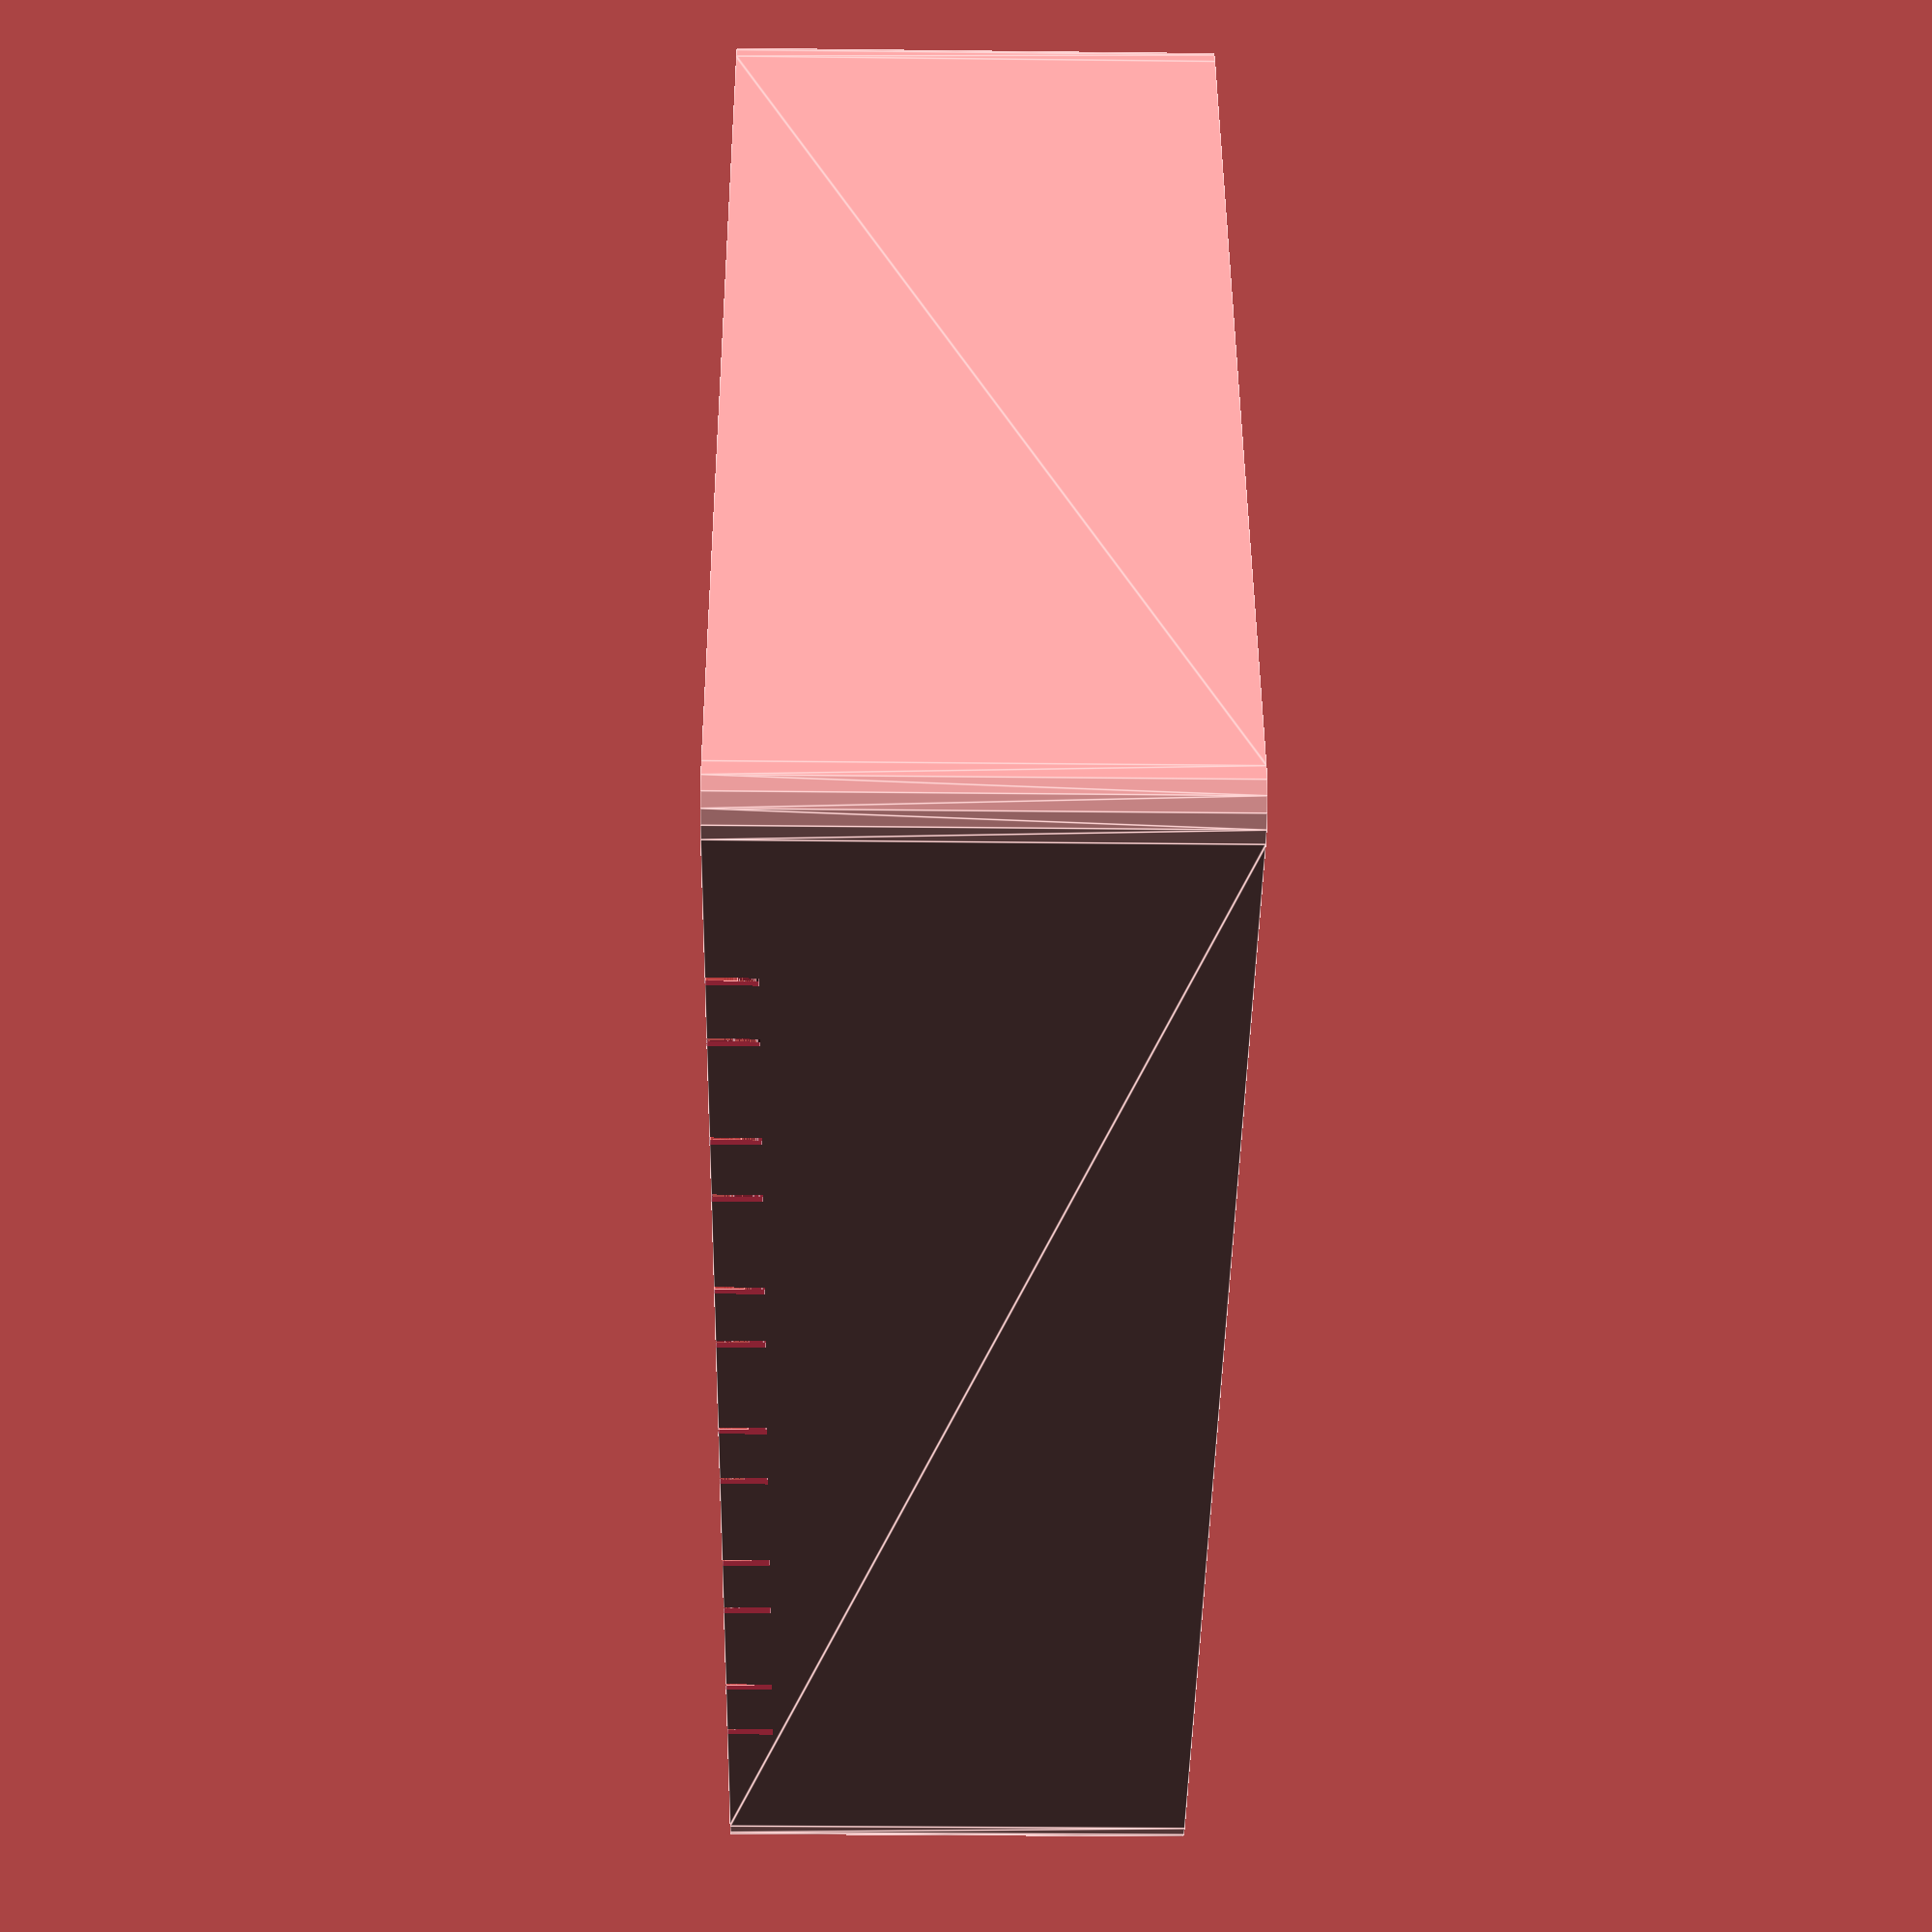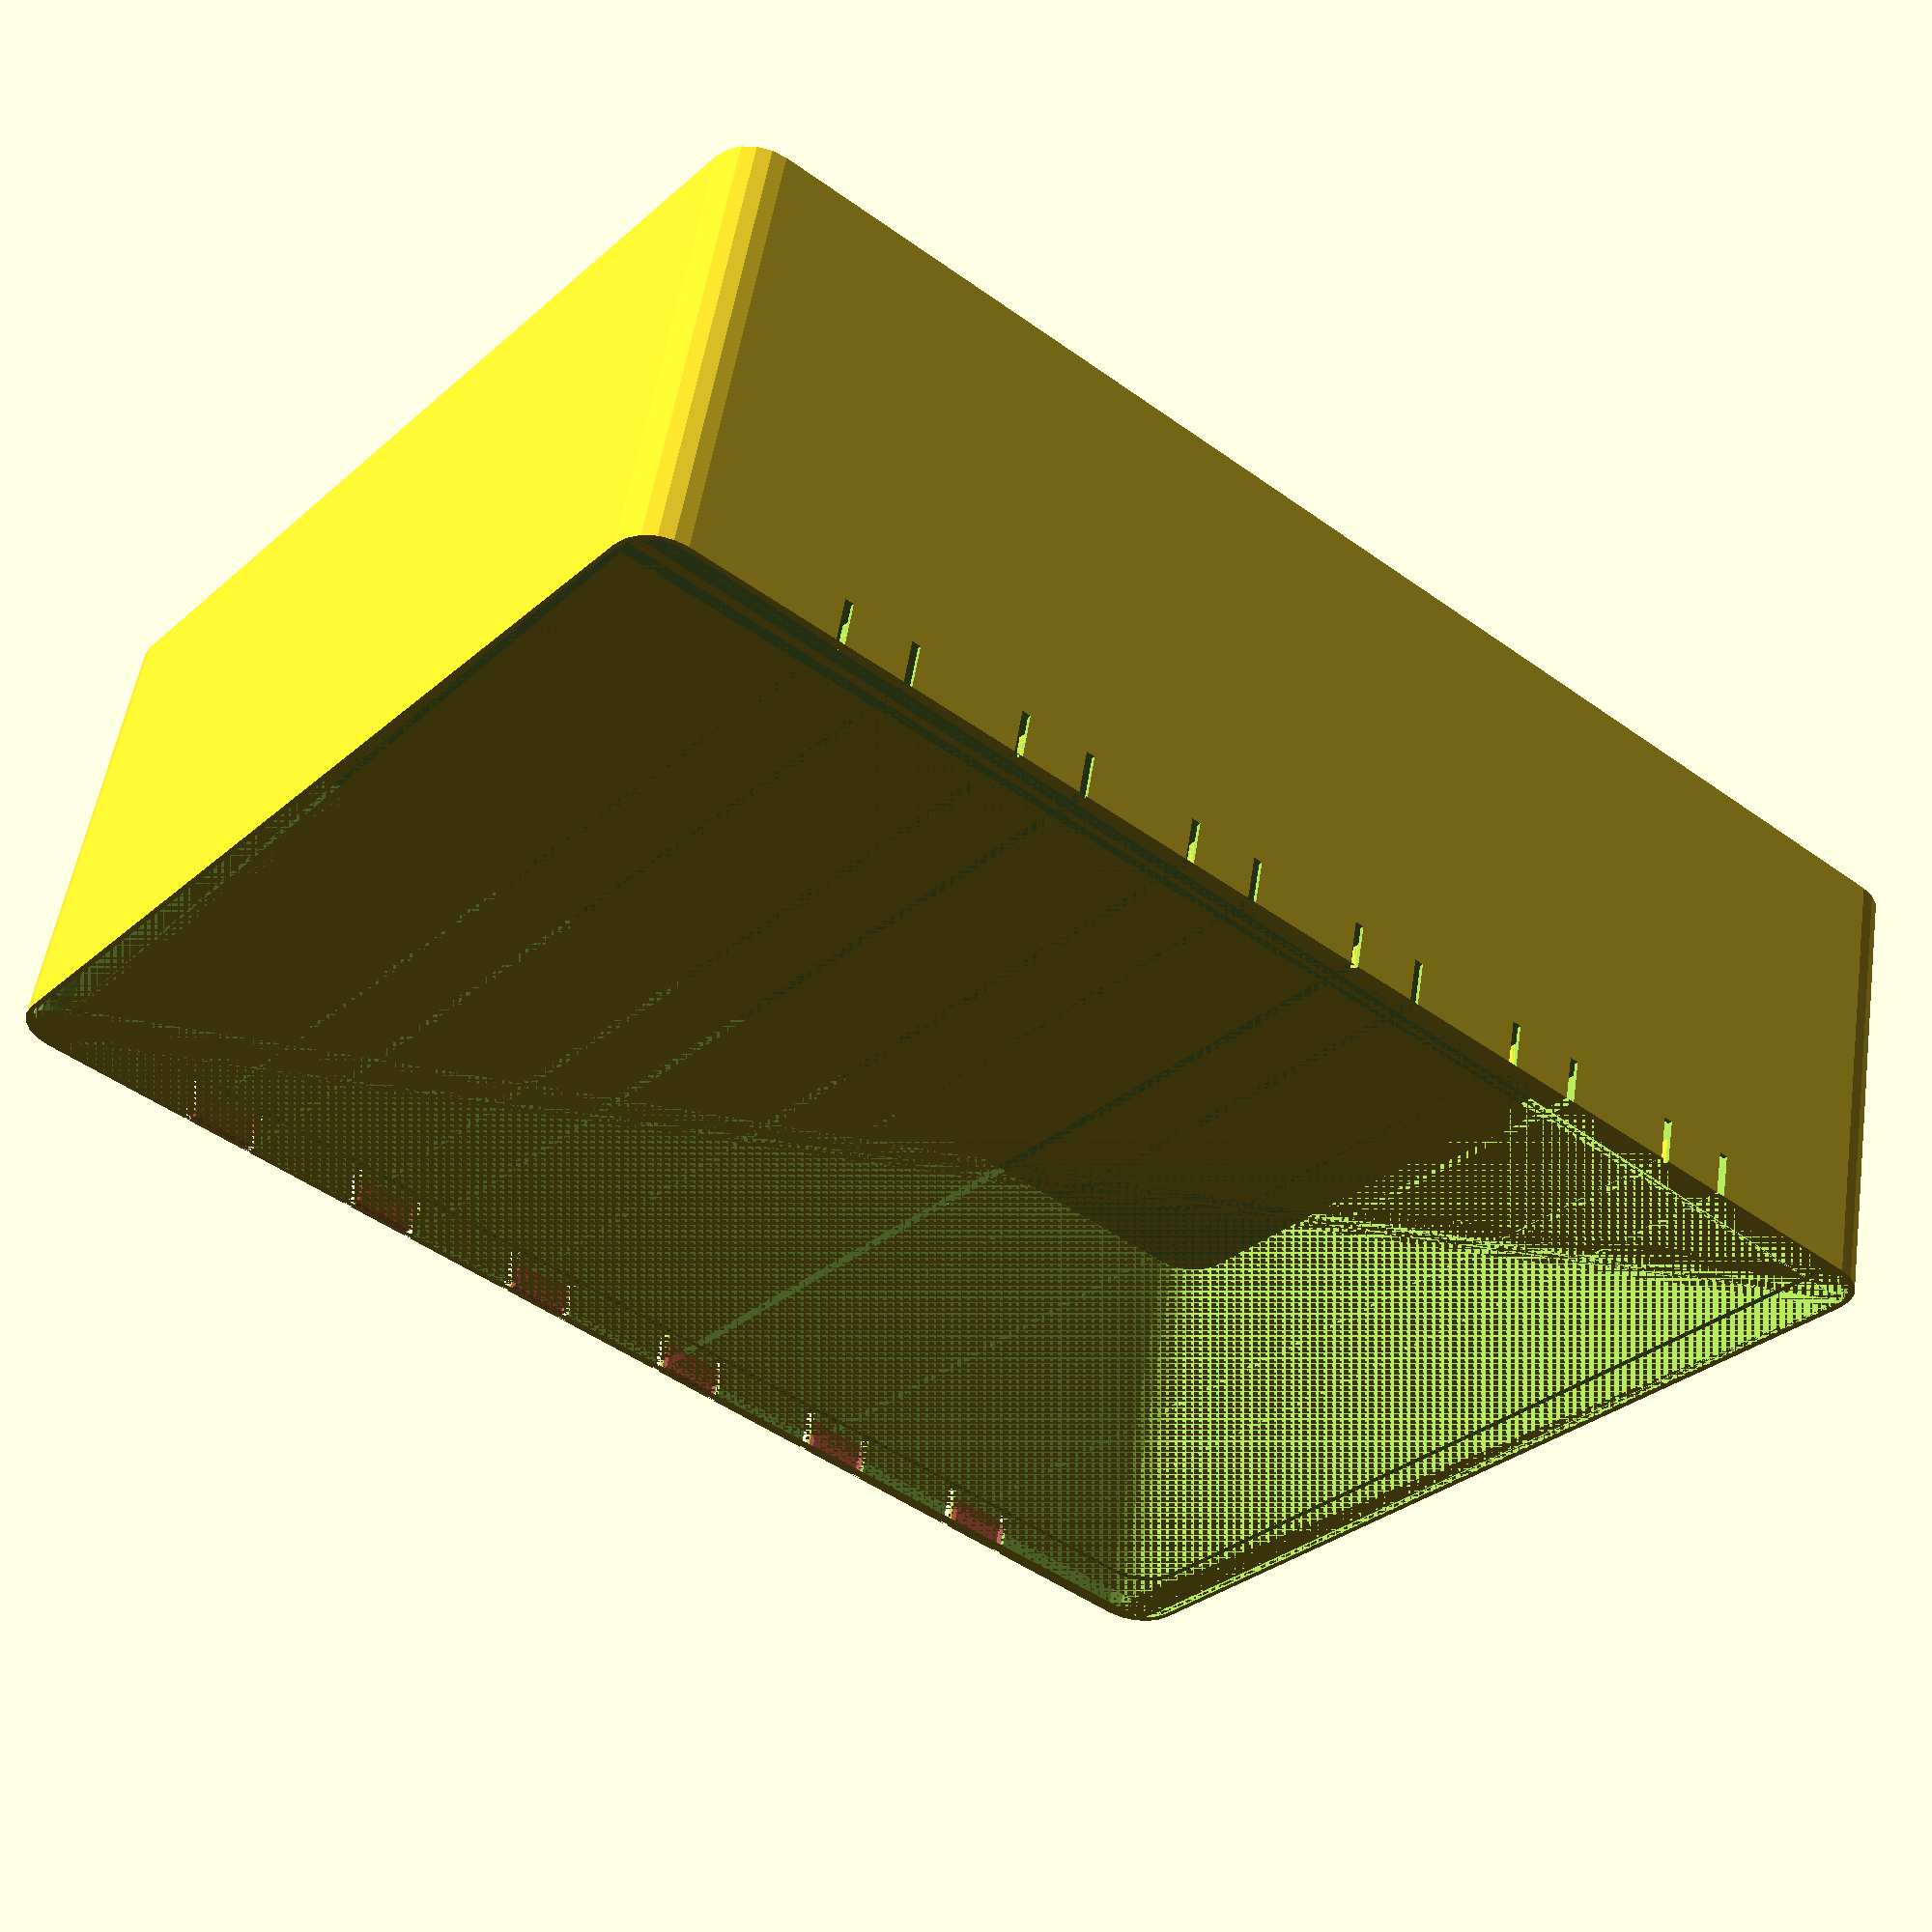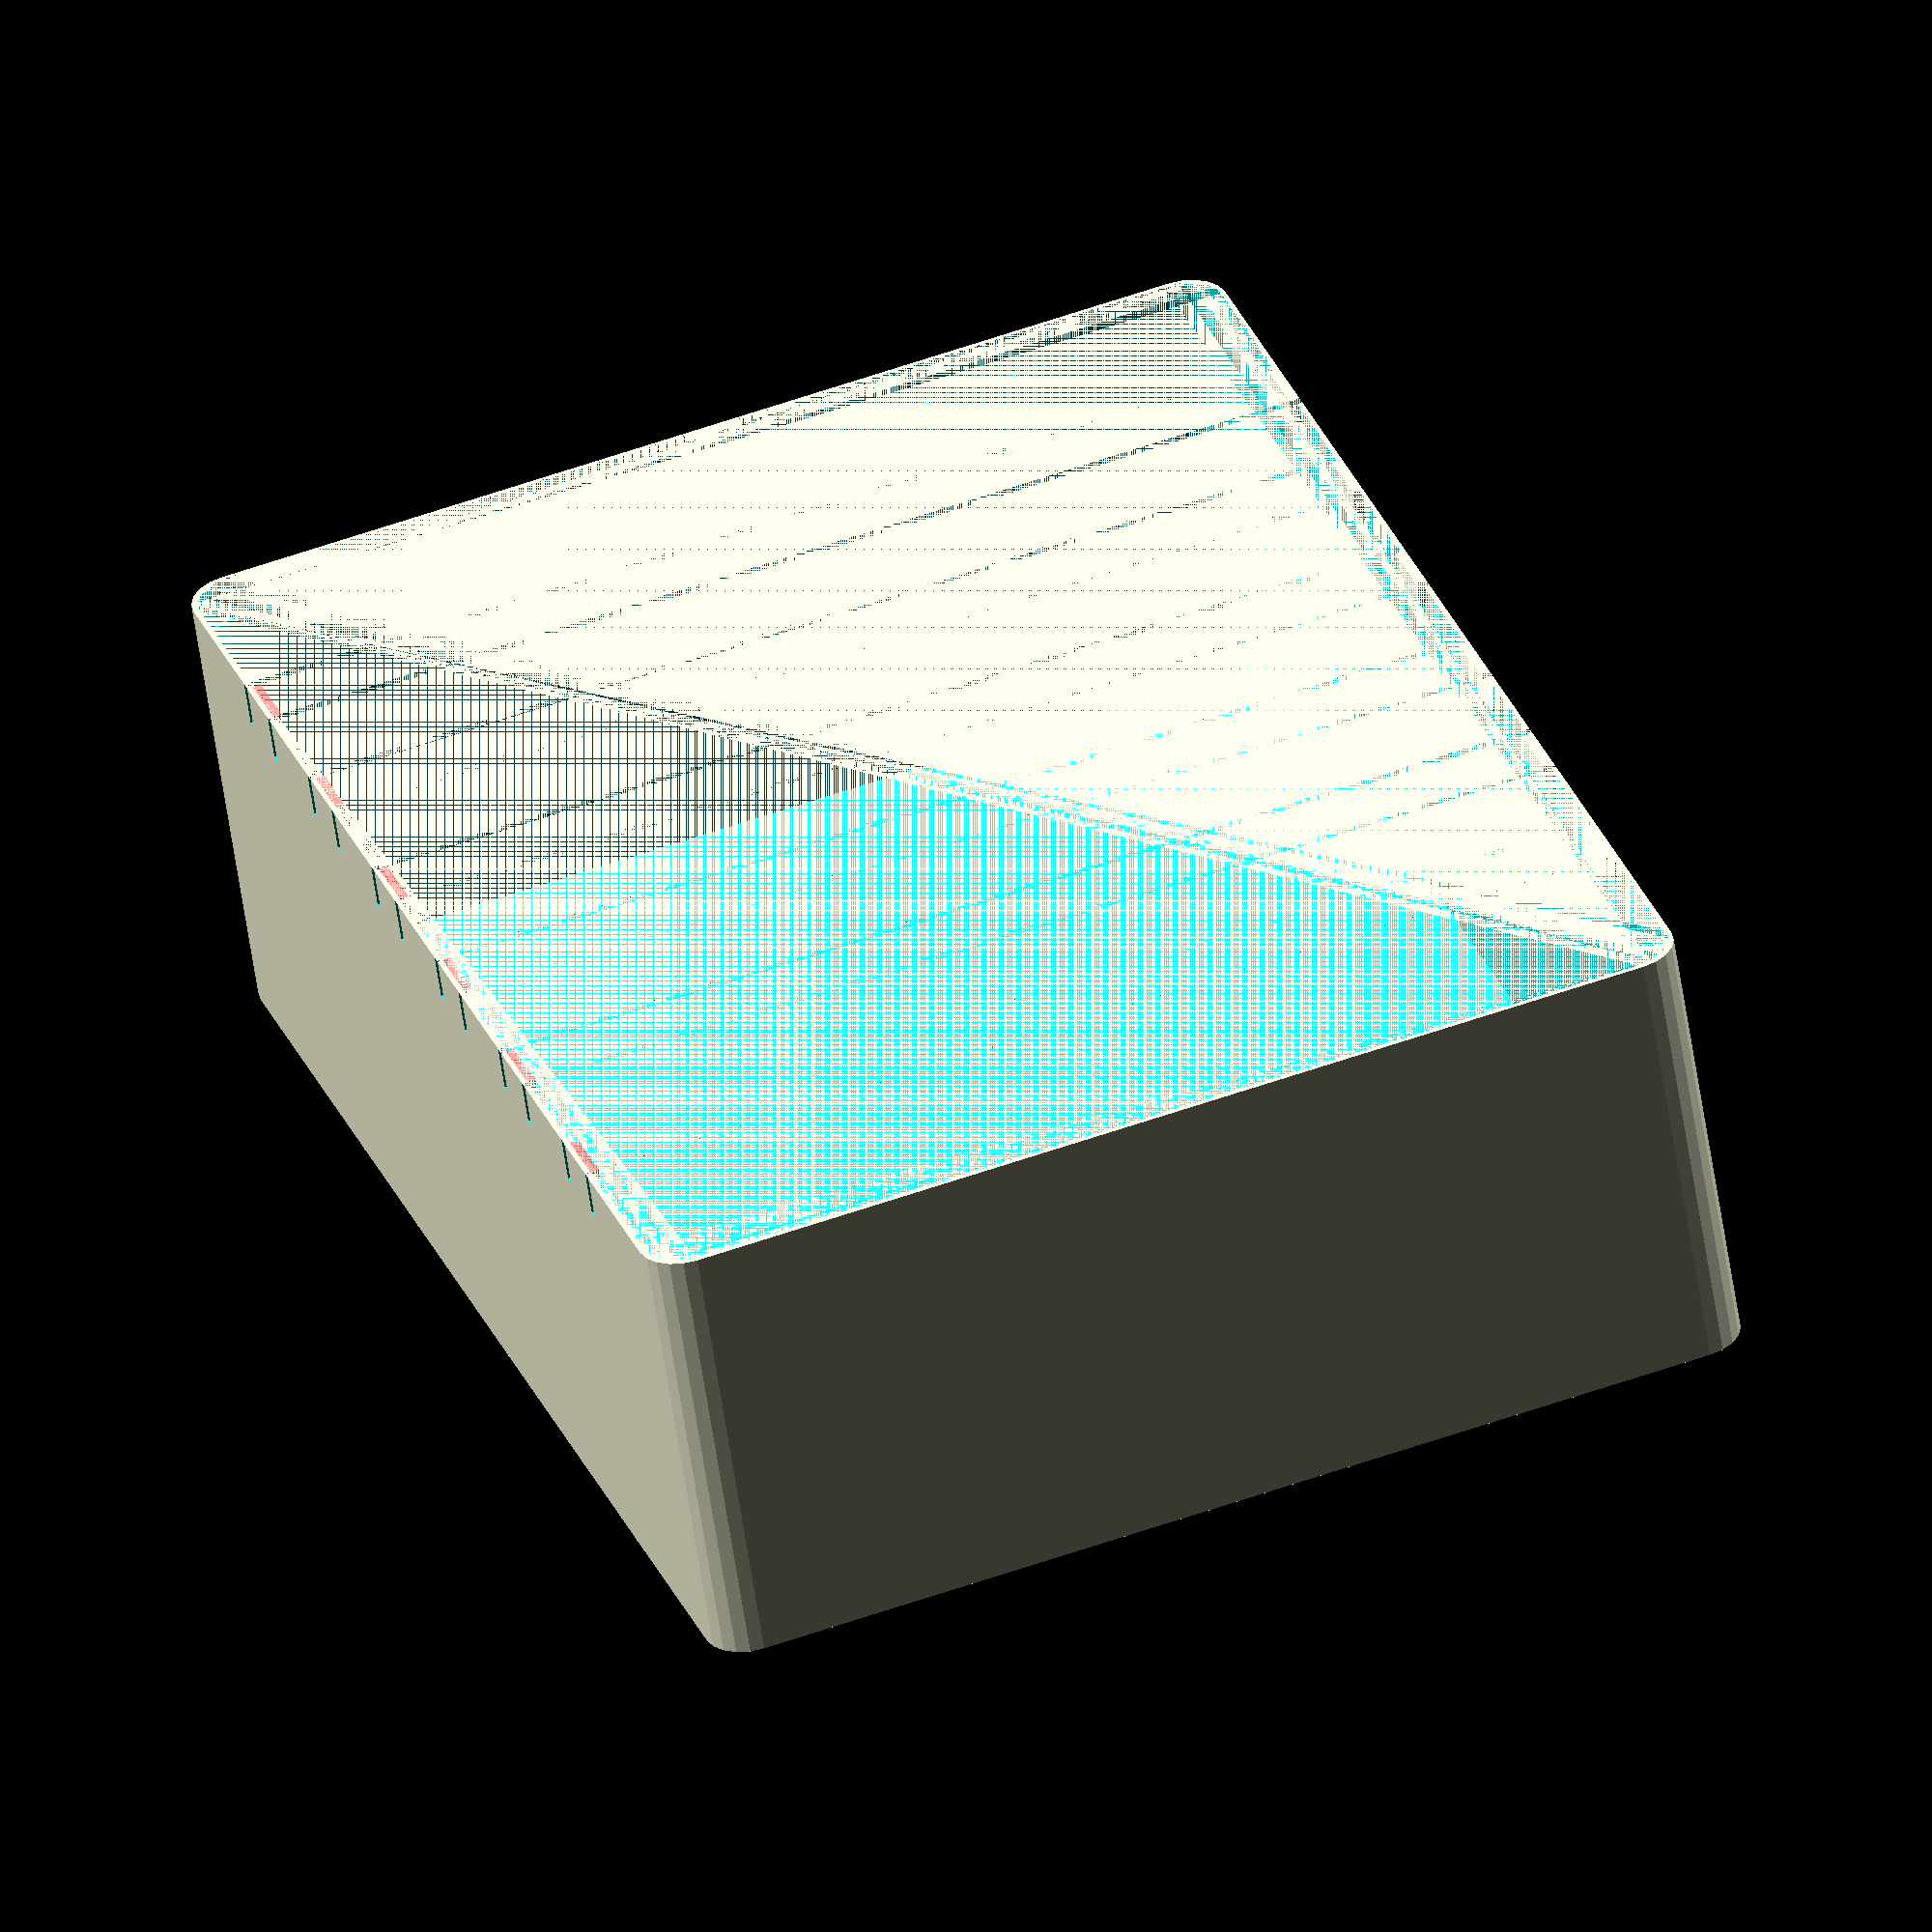
<openscad>
height = 50;
mount_hole = 3.5;
clear = 0.175;
thickness = 1.2;
baseboard_thickness = 2;
teeth_width = 8;
teeth_count = 6;
teeth_size = 1;

$fn=20;

module leg () {
    difference () {
        cylinder(r=MLAB_grid/2 + 0.3,h=legs_height);
        cylinder(r=MLAB_grid/2 - 0.3,h=legs_height);
    }
}
																			// teeth
		for(count = [1:teeth_count]){
			position = 150/(teeth_count+1)*count;
			#translate ([position-teeth_width/2+1,-5+thickness/2,0]) cube([teeth_width-1, teeth_size, 5-baseboard_thickness]);
			translate ([position-teeth_width/2+1,110+5-thickness/2,0]) cube([teeth_width-1, teeth_size, 5-baseboard_thickness]);
		}


difference () {
	minkowski() {
		cube([150+thickness/2,110+thickness/2,height+thickness/2]);          // base plastics brick
		cylinder(r=5,h=0.1);
	}
	translate ([thickness, thickness, 0])
		minkowski() {
			cube([150-thickness, 110-thickness, height]);          // hollow
			cylinder(r=5,h=0.1);
		}

	translate ([thickness/2, thickness/2, 0])
		difference () {
			minkowski() {
				cube([150-thickness/2+clear, 110-thickness/2+clear, 5]);          // hollow for BASE1115
				cylinder(r=5,h=0.1);
			}
		}
		for(count = [1:teeth_count]){												// teeth space
			position = 150/(teeth_count+1)*count;
			translate ([position-teeth_width/2,-5-thickness,0]) cube([1,110+10+2*thickness,5]);
			translate ([position+teeth_width/2,-5-thickness,0]) cube([1,110+10+2*thickness,5]);
		}
}

</openscad>
<views>
elev=27.8 azim=17.5 roll=269.0 proj=p view=edges
elev=126.3 azim=141.6 roll=351.2 proj=p view=wireframe
elev=237.7 azim=109.1 roll=351.7 proj=o view=wireframe
</views>
